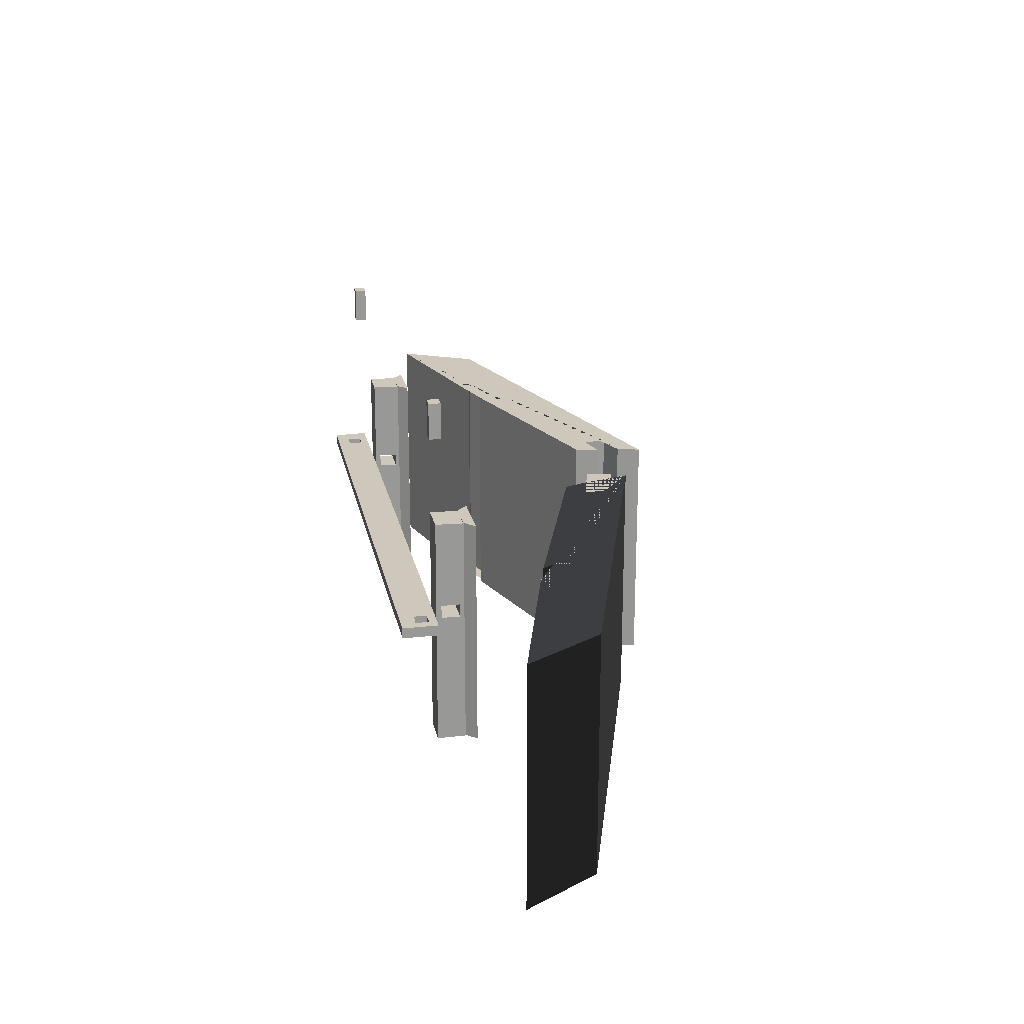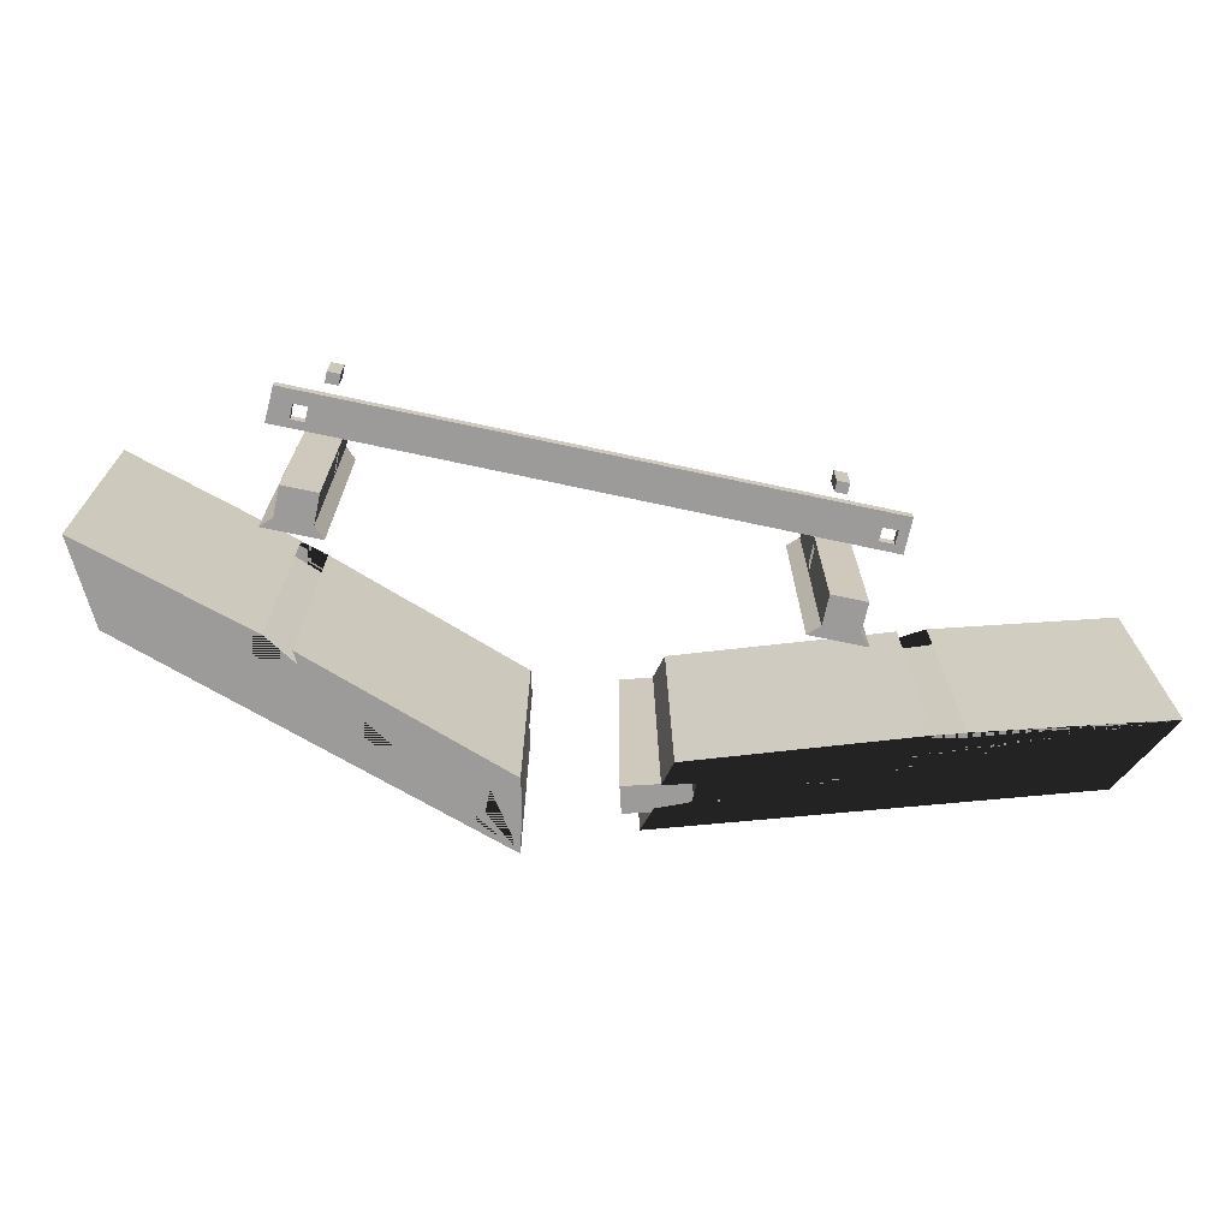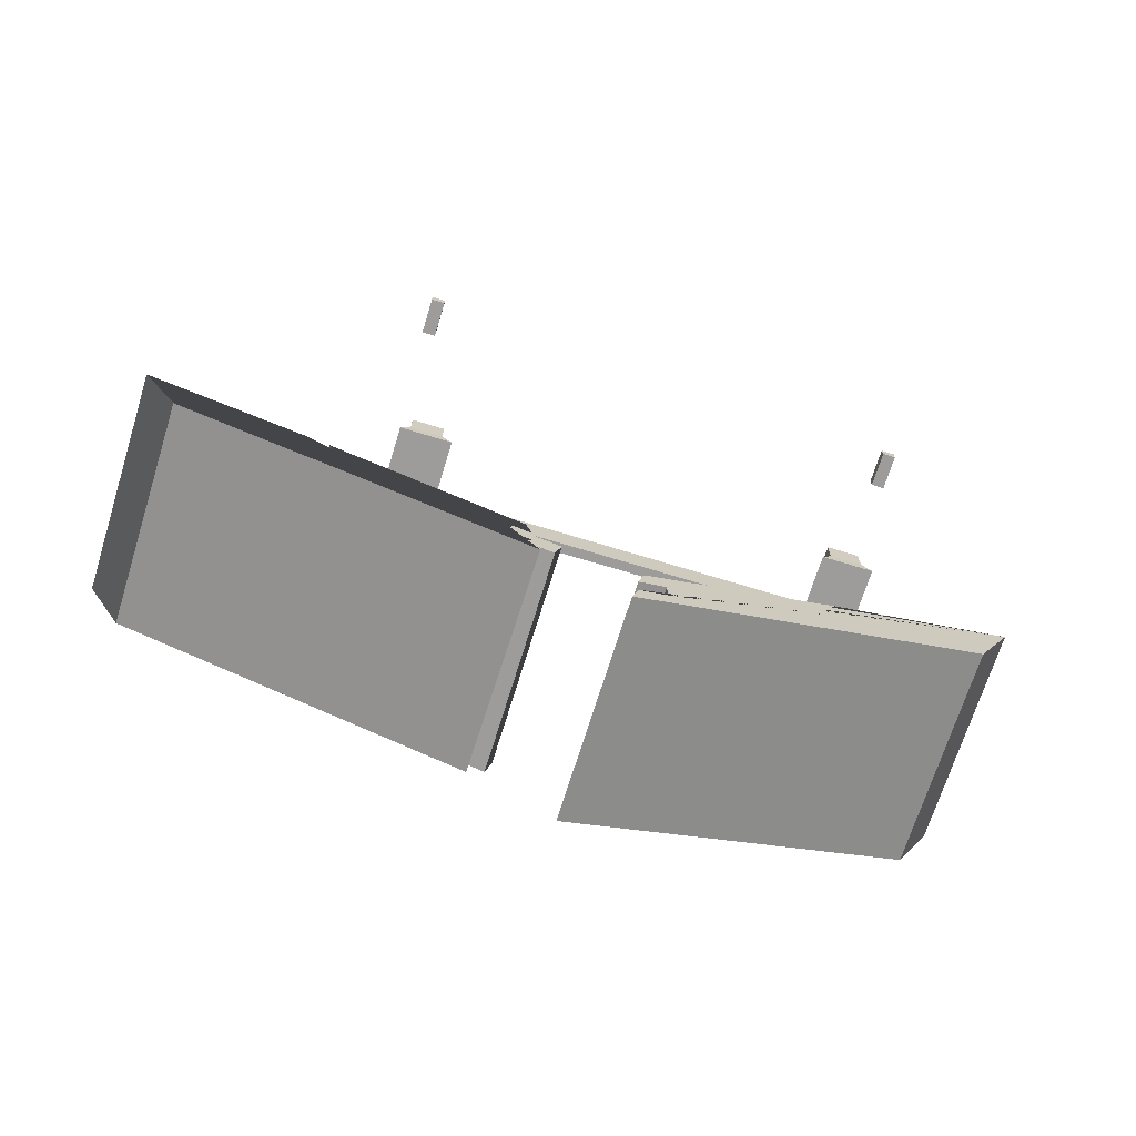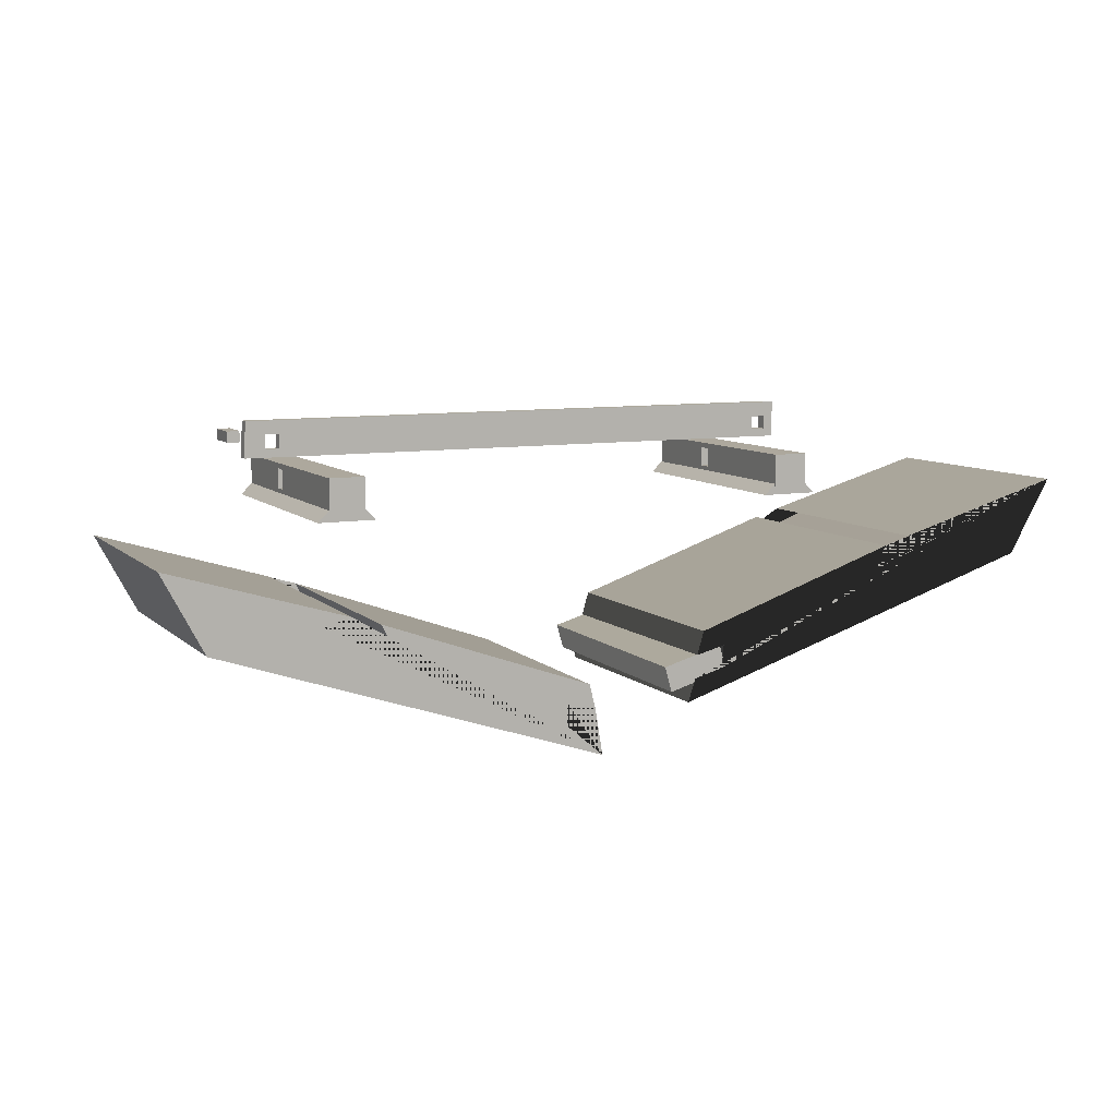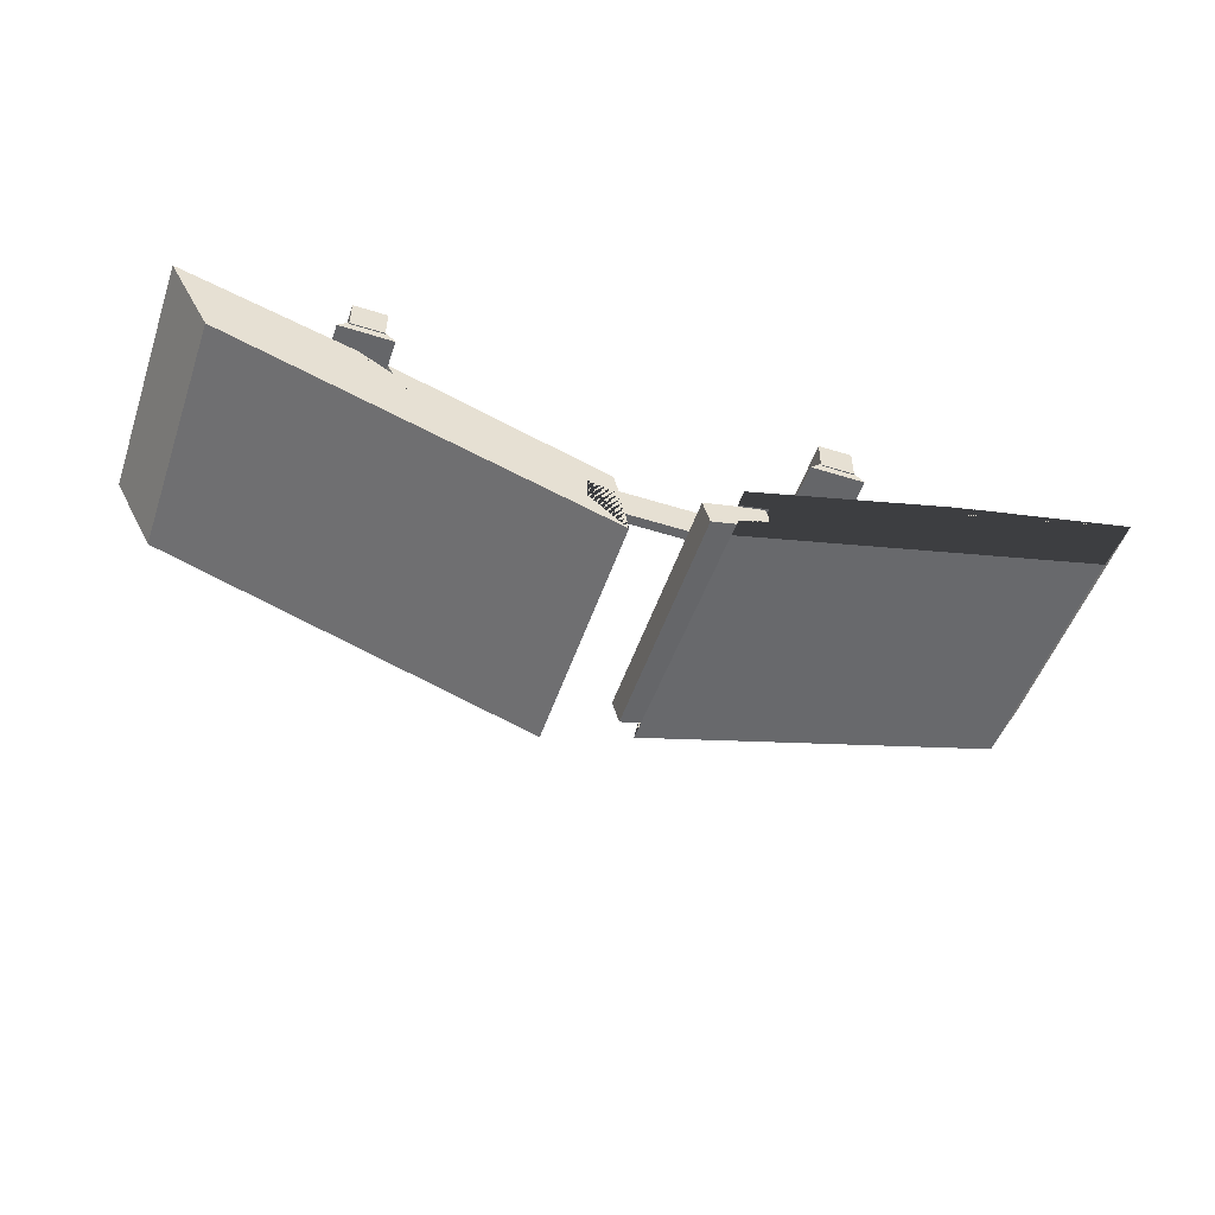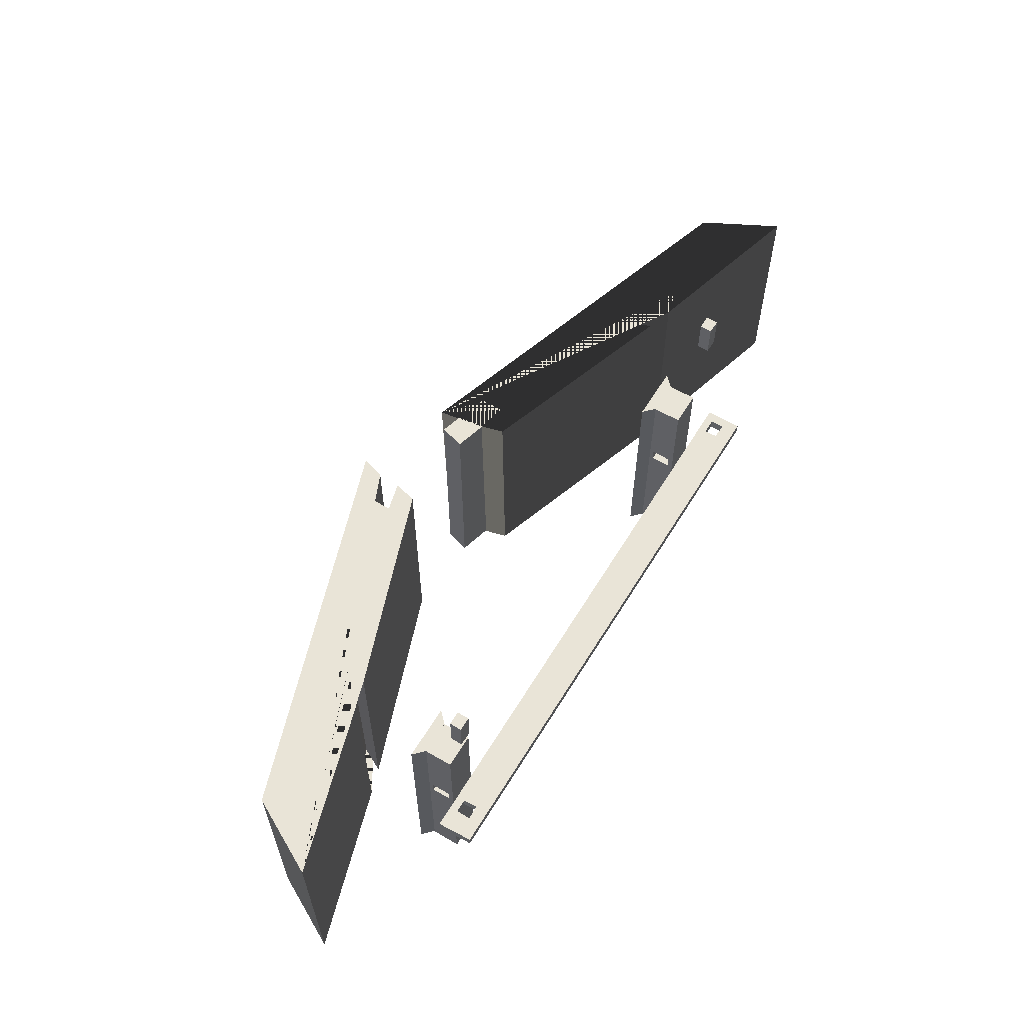
<metadata>
{"format":"obj","ext":"obj","renderer":"f3d","projection":"perspective","resolution":1024,"background":"white","views":[{"elev":21.8,"azim":78.7,"up":"+Y"},{"elev":-69.7,"azim":-12.1,"up":"+Y"},{"elev":-70.2,"azim":163.0,"up":"+Z"},{"elev":8.8,"azim":-25.4,"up":"+Z"},{"elev":-51.9,"azim":-18.8,"up":"+Z"},{"elev":61.0,"azim":-58.6,"up":"+Y"}]}
</metadata>
<code>
v 466 616 -244.5
v 508.9 613.6 -166.7
v 330.4 613.4 -217.5
v 360.3 614 -224.2
v 289.2 614.2 -251.2
v 302.9 613.4 -225.8
v 88.78 613.6 -298
v 82.17 614.4 -321.7
v 112.3 614.5 -314.3
v 111.9 615.4 -337.2
v 80.86 615.3 -345.5
v 73.37 616.1 -369.2
v 469.1 362.8 -244
v 512 360.4 -166.2
v 333.6 360.3 -216.9
v 363.5 360.9 -223.6
v 292.3 361 -250.6
v 306 360.3 -225.2
v 91.89 360.5 -297.4
v 85.29 361.3 -321.1
v 115.4 361.3 -313.7
v 115 362.2 -336.7
v 83.98 362.1 -344.9
v 76.49 362.9 -368.6
o 挤压.1
f 2 14 13 1
f 3 15 14 2
f 4 16 15 3
f 5 17 16 4
f 6 18 17 5
f 7 19 18 6
f 8 20 19 7
f 9 21 20 8
f 10 22 21 9
f 11 23 22 10
f 12 24 23 11
f 1 13 24 12
o 封顶_1
f 12 11 10 9 8 7 6 5 4 3 2 1
o 封顶_2
f 14 15 16 17 18 19 20 21 22 23 24 13
v 50.27 362.8 -330.8
v 50.27 612.4 -330.8
v 111.8 362.8 -313.6
v 111.8 612.4 -313.6
v 118.9 362.8 -339.1
v 118.9 612.4 -339.1
v 57.38 362.8 -356.3
v 57.38 612.4 -356.3
o 立方体
f 27 28 26 25
f 29 30 28 27
f 31 32 30 29
f 25 26 32 31
f 28 30 32 26
f 29 27 25 31
o 挤压.1_1
f 2 14 13 1
f 3 15 14 2
f 4 16 15 3
f 5 17 16 4
f 6 18 17 5
f 7 19 18 6
f 8 20 19 7
f 9 21 20 8
f 10 22 21 9
f 11 23 22 10
f 12 24 23 11
f 1 13 24 12
o 封顶_1_1
f 12 11 10 9 8 7 6 5 4 3 2 1
o 封顶_2_1
f 14 15 16 17 18 19 20 21 22 23 24 13
o 立方体_1
f 27 28 26 25
f 29 30 28 27
f 31 32 30 29
f 25 26 32 31
f 28 30 32 26
f 29 27 25 31
v 229.4 734.5 -134.9
v 229.1 734.5 -123
v 242.9 734.5 -122.8
v 242.9 734.5 -134.9
v 229.4 771.5 -134.9
v 229.1 771.5 -123
v 242.9 771.5 -122.8
v 242.9 771.5 -134.9
o 挤压.4
f 34 38 37 33
f 35 39 38 34
f 36 40 39 35
f 33 37 40 36
o 封顶_1_2
f 36 35 34 33
o 封顶_2_2
f 38 39 40 37
v -287.7 711.7 -125
v -288 711.7 -113.2
v -274.2 711.7 -112.9
v -274.2 711.7 -125
v -287.7 748.7 -125
v -288 748.7 -113.2
v -274.2 748.7 -112.9
v -274.2 748.7 -125
o 挤压.3
f 42 46 45 41
f 43 47 46 42
f 44 48 47 43
f 41 45 48 44
o 封顶_1_3
f 44 43 42 41
o 封顶_2_3
f 46 47 48 45
v -321.4 535.9 -123.9
v -319.6 535.9 -87.72
v 273.8 535.9 -87.72
v 273.8 535.9 -124.8
v -299.7 535.9 -115.6
v -300 535.9 -100.7
v -285.4 535.9 -101
v -286 535.9 -115.6
v 248.2 535.9 -116.5
v 248.5 535.9 -103.3
v 263.7 535.9 -102.8
v 263.7 535.9 -116.5
v 248.8 535.9 -116.6
v 248.4 535.9 -116.6
v 248.3 535.9 -116.5
v 248.2 535.9 -116.5
v -321.4 546.9 -123.9
v -319.6 546.9 -87.72
v 273.8 546.9 -87.72
v 273.8 546.9 -124.8
v -299.7 546.9 -115.6
v -300 546.9 -100.7
v -285.4 546.9 -101
v -286 546.9 -115.6
v 248.2 546.9 -116.5
v 248.5 546.9 -103.3
v 263.7 546.9 -102.8
v 263.7 546.9 -116.5
v 248.8 546.9 -116.6
v 248.4 546.9 -116.6
v 248.3 546.9 -116.5
v 248.2 546.9 -116.5
o 挤压.2
f 50 66 65 49
f 51 67 66 50
f 52 68 67 51
f 49 65 68 52
f 69 70 54 53
f 70 71 55 54
f 71 72 56 55
f 72 69 53 56
f 73 74 58 57
f 74 75 59 58
f 75 76 60 59
f 76 77 61 60
f 77 78 62 61
f 78 79 63 62
f 79 80 64 63
f 80 73 57 64
o 封顶_1_4
f 54 50 49
f 53 54 49
f 56 53 49
f 52 56 49
f 55 51 50
f 54 55 50
f 59 52 51
f 58 59 51
f 55 58 51
f 63 56 52
f 62 63 52
f 61 62 52
f 60 61 52
f 59 60 52
f 56 63 64
f 57 56 64
f 55 57 58
f 55 56 57
o 封顶_2_4
f 75 67 68
f 76 75 68
f 77 76 68
f 78 77 68
f 79 78 68
f 72 79 68
f 65 72 68
f 71 66 67
f 74 71 67
f 75 74 67
f 70 65 66
f 71 70 66
f 69 72 65
f 70 69 65
f 80 72 73
f 71 74 73
f 72 71 73
f 72 80 79
v -412.2 356.9 -278.5
v -453.7 356.9 -199.9
v -276.2 356.9 -253.8
v -306.2 356.9 -259.9
v -235.6 356.9 -288.2
v -248.8 356.9 -262.6
v -36.01 356.9 -338.5
v -29.82 356.9 -362.4
v -59.85 356.9 -354.4
v -59.85 356.9 -377.4
v -28.94 356.9 -386.2
v -21.88 356.9 -410.1
v -412.2 609.9 -278.5
v -453.7 609.9 -199.9
v -276.2 609.9 -253.8
v -306.2 609.9 -259.9
v -235.6 609.9 -288.2
v -248.8 609.9 -262.6
v -36.01 609.9 -338.5
v -29.82 609.9 -362.4
v -59.85 609.9 -354.4
v -59.85 609.9 -377.4
v -28.94 609.9 -386.2
v -21.88 609.9 -410.1
o 挤压
f 82 94 93 81
f 83 95 94 82
f 84 96 95 83
f 85 97 96 84
f 86 98 97 85
f 87 99 98 86
f 88 100 99 87
f 89 101 100 88
f 90 102 101 89
f 91 103 102 90
f 92 104 103 91
f 81 93 104 92
o 封顶_1_5
f 92 91 90 89 88 87 86 85 84 83 82 81
o 封顶_2_5
f 94 95 96 97 98 99 100 101 102 103 104 93
v 192.3 393.8 -158.8
v 180.9 393.8 -170
v 237.8 393.8 -170
v 226.9 393.8 -159.1
v 192.3 636.8 -158.8
v 180.9 636.8 -170
v 237.8 636.8 -170
v 226.9 636.8 -159.1
o 挤压_1
f 109 110 106 105
f 110 111 107 106
f 111 112 108 107
f 112 109 105 108
o 封顶_1_6
f 106 107 108 105
o 封顶_2_6
f 112 111 110 109
v 192 637.1 -130.1
v 192 392.8 -129.3
v 192 392.8 -161.9
v 192 636.3 -161.1
v 192 546.4 -135.1
v 192 532.9 -135.3
v 192 532.5 -154.7
v 192 546.4 -154.9
v 227 637.1 -130.1
v 227 392.8 -129.3
v 227 392.8 -161.9
v 227 636.3 -161.1
v 227 546.4 -135.1
v 227 532.9 -135.3
v 227 532.5 -154.7
v 227 546.4 -154.9
o 挤压.1_2
f 114 122 121 113
f 115 123 122 114
f 116 124 123 115
f 113 121 124 116
f 125 126 118 117
f 126 127 119 118
f 127 128 120 119
f 128 125 117 120
o 封顶_1_7
f 118 114 113
f 117 118 113
f 116 117 113
f 119 115 114
f 118 119 114
f 119 116 115
f 120 117 116
f 119 120 116
o 封顶_2_7
f 127 123 124
f 128 127 124
f 125 128 124
f 121 125 124
f 127 122 123
f 126 121 122
f 127 126 122
f 126 125 121
o 挤压_2
f 109 110 106 105
f 110 111 107 106
f 111 112 108 107
f 112 109 105 108
o 封顶_1_8
f 106 107 108 105
o 封顶_2_8
f 112 111 110 109
o 挤压.1_3
f 114 122 121 113
f 115 123 122 114
f 116 124 123 115
f 113 121 124 116
f 125 126 118 117
f 126 127 119 118
f 127 128 120 119
f 128 125 117 120
o 封顶_1_9
f 118 114 113
f 117 118 113
f 116 117 113
f 119 115 114
f 118 119 114
f 119 116 115
f 120 117 116
f 119 120 116
o 封顶_2_9
f 127 123 124
f 128 127 124
f 125 128 124
f 121 125 124
f 127 122 123
f 126 121 122
f 127 126 122
f 126 125 121
v -285.9 387.5 -158.8
v -297.4 387.5 -170
v -240.5 387.5 -170
v -251.4 387.5 -159.1
v -285.9 630.5 -158.8
v -297.4 630.5 -170
v -240.5 630.5 -170
v -251.4 630.5 -159.1
o 挤压_3
f 133 134 130 129
f 134 135 131 130
f 135 136 132 131
f 136 133 129 132
o 封顶_1_10
f 130 131 132 129
o 封顶_2_10
f 136 135 134 133
v -286.3 630.8 -130.1
v -286.3 386.5 -129.3
v -286.3 386.5 -161.9
v -286.3 629.9 -161.1
v -286.3 540.1 -135.1
v -286.3 526.5 -135.3
v -286.3 526.2 -154.7
v -286.3 540 -154.9
v -251.3 630.8 -130.1
v -251.3 386.5 -129.3
v -251.3 386.5 -161.9
v -251.3 629.9 -161.1
v -251.3 540.1 -135.1
v -251.3 526.5 -135.3
v -251.3 526.2 -154.7
v -251.3 540 -154.9
o 挤压.1_4
f 138 146 145 137
f 139 147 146 138
f 140 148 147 139
f 137 145 148 140
f 149 150 142 141
f 150 151 143 142
f 151 152 144 143
f 152 149 141 144
o 封顶_1_11
f 142 138 137
f 141 142 137
f 140 141 137
f 143 139 138
f 142 143 138
f 143 140 139
f 144 141 140
f 143 144 140
o 封顶_2_11
f 151 147 148
f 152 151 148
f 149 152 148
f 145 149 148
f 151 146 147
f 150 145 146
f 151 150 146
f 150 149 145
o 挤压_4
f 133 134 130 129
f 134 135 131 130
f 135 136 132 131
f 136 133 129 132
o 封顶_1_12
f 130 131 132 129
o 封顶_2_12
f 136 135 134 133
o 挤压.1_5
f 138 146 145 137
f 139 147 146 138
f 140 148 147 139
f 137 145 148 140
f 149 150 142 141
f 150 151 143 142
f 151 152 144 143
f 152 149 141 144
o 封顶_1_13
f 142 138 137
f 141 142 137
f 140 141 137
f 143 139 138
f 142 143 138
f 143 140 139
f 144 141 140
f 143 144 140
o 封顶_2_13
f 151 147 148
f 152 151 148
f 149 152 148
f 145 149 148
f 151 146 147
f 150 145 146
f 151 150 146
f 150 149 145

</code>
